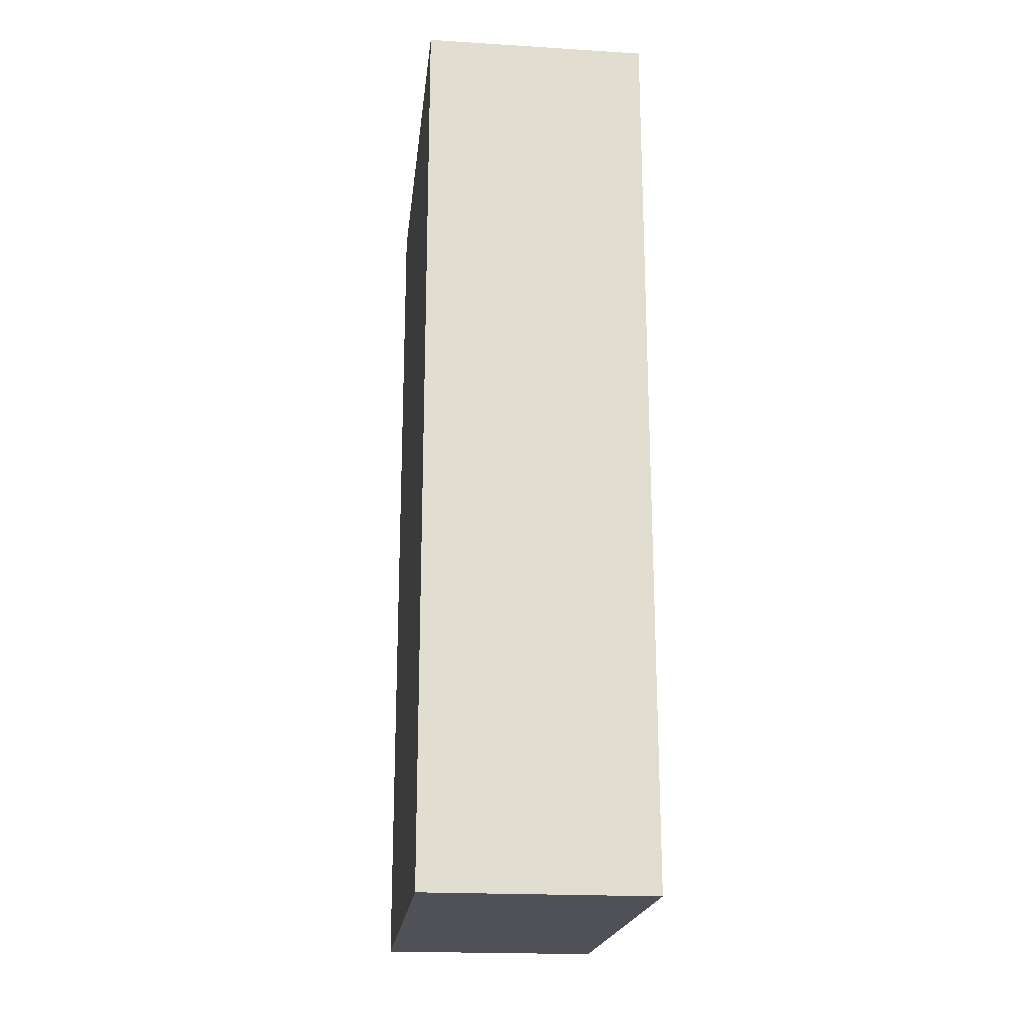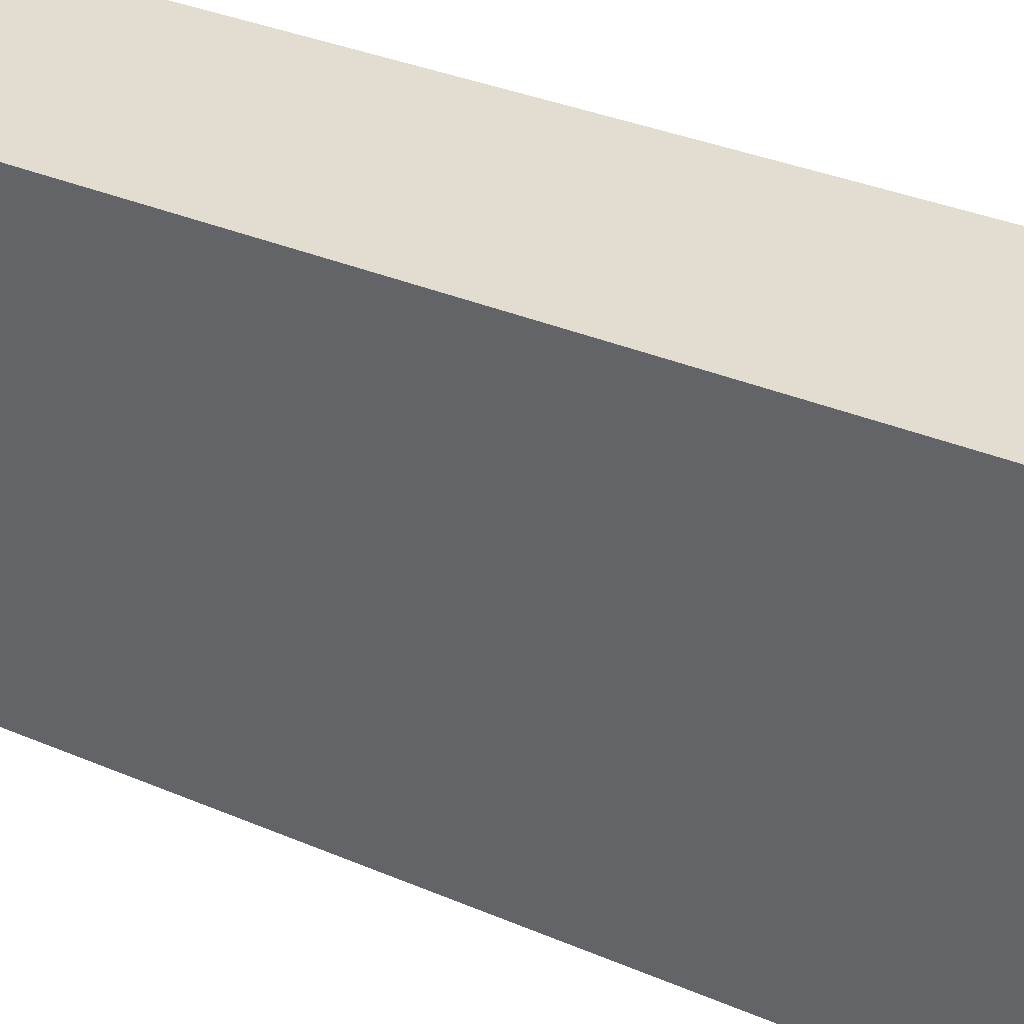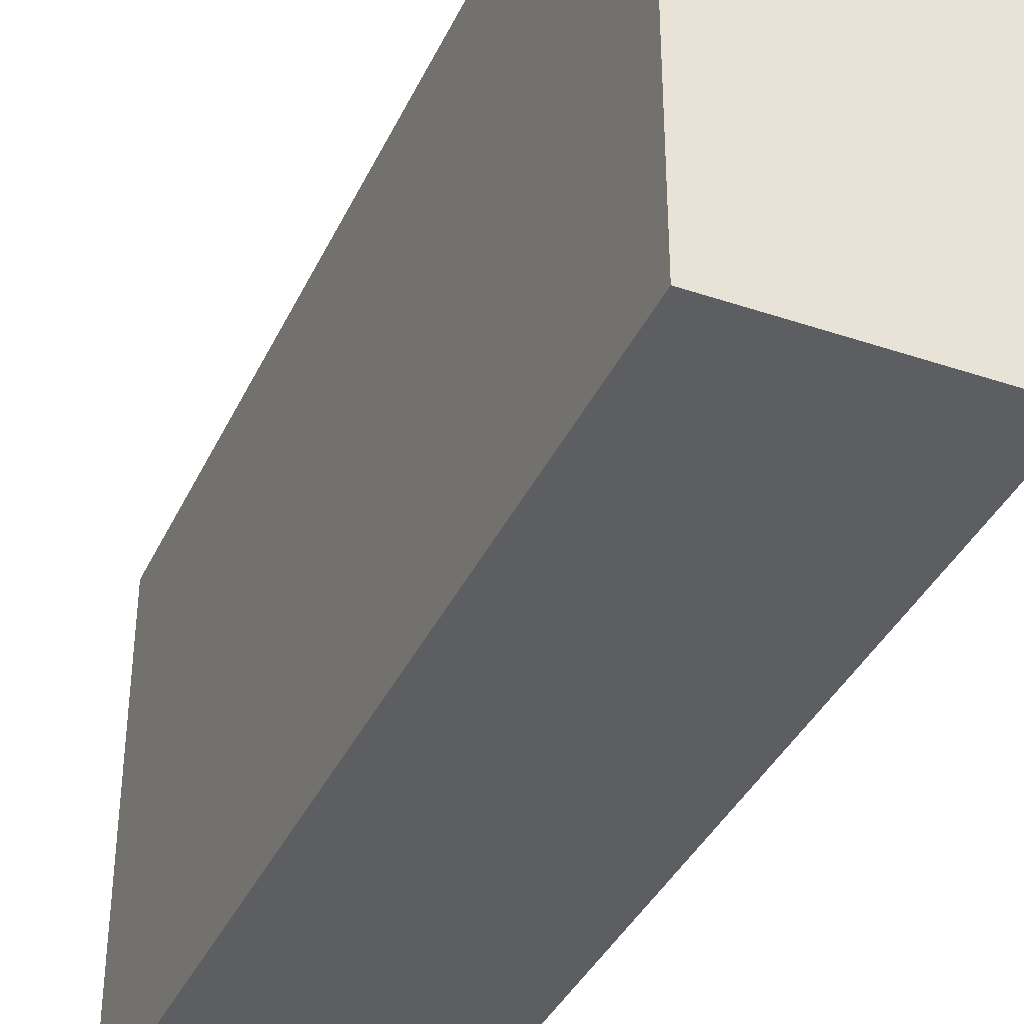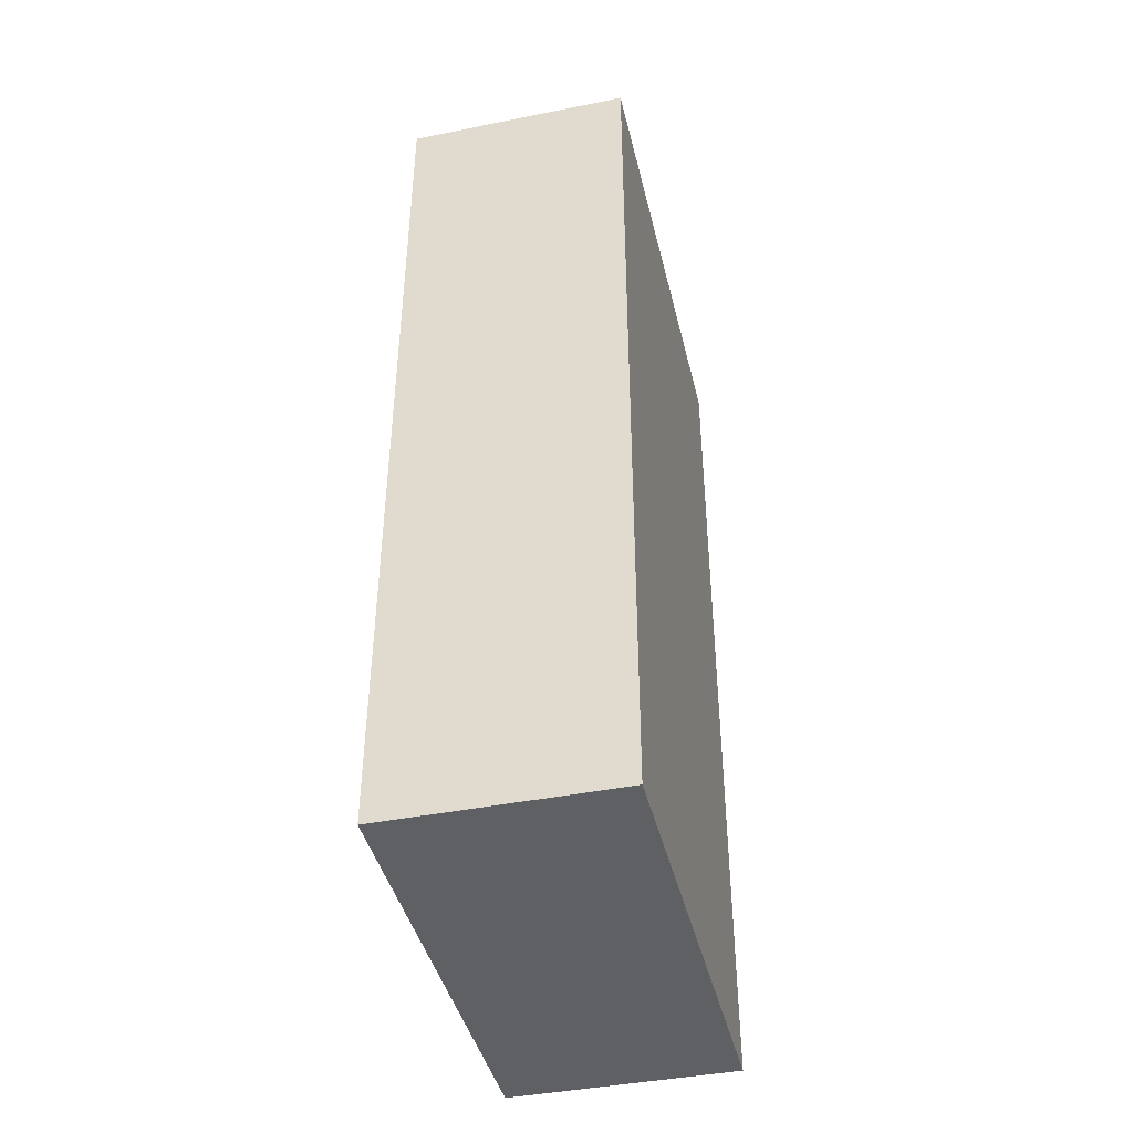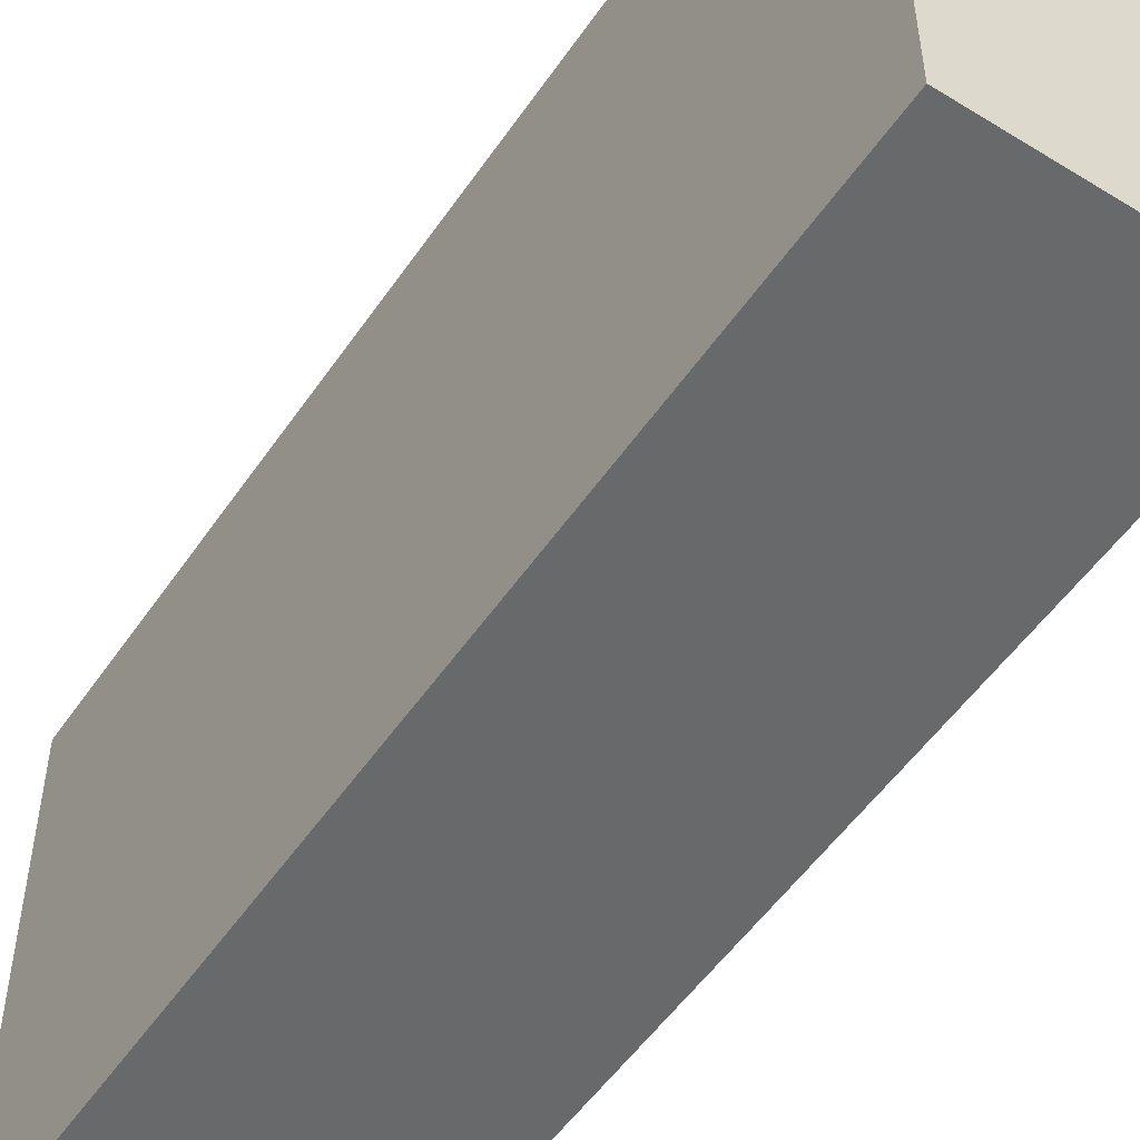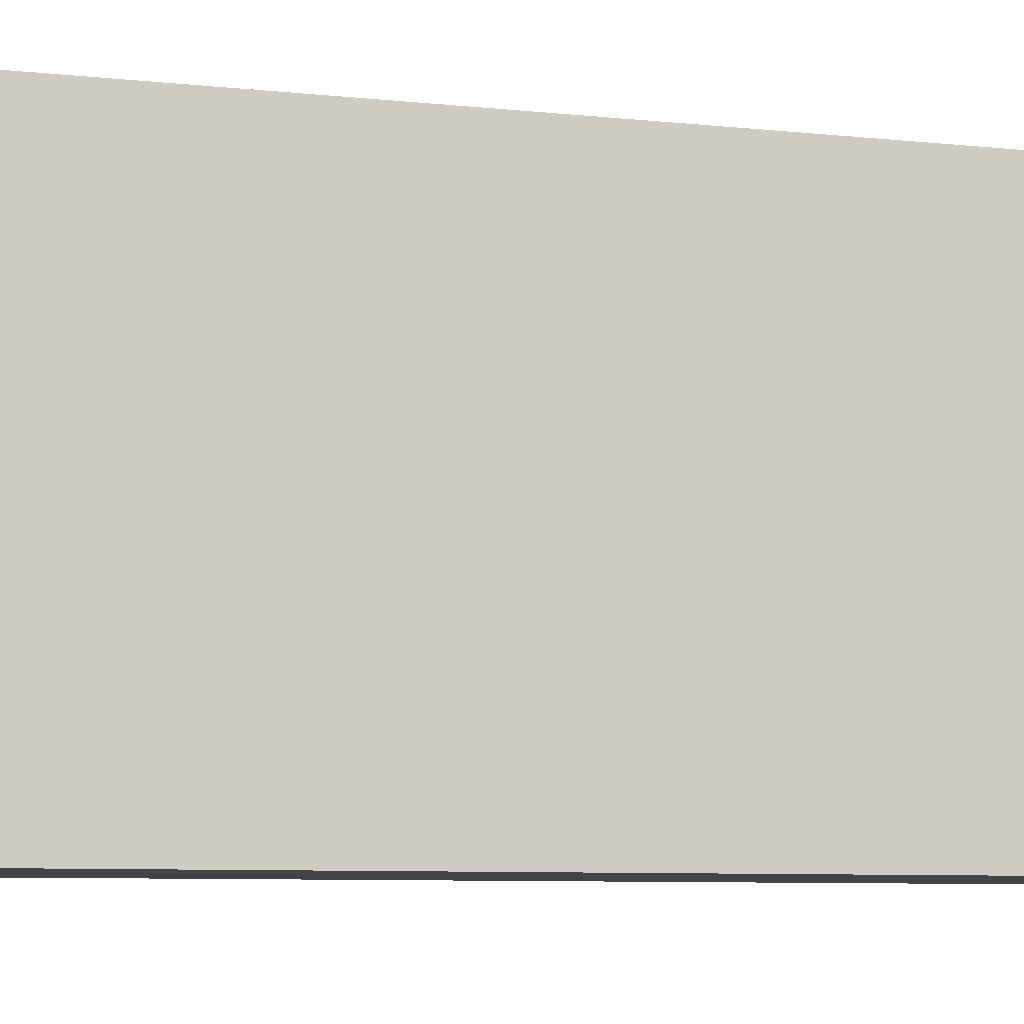
<metadata>
{"format":"obj","ext":"obj","renderer":"f3d","projection":"perspective","resolution":1024,"background":"white","views":[{"elev":-20.3,"azim":173.6,"up":"+Z"},{"elev":35.4,"azim":119.2,"up":"+Y"},{"elev":-38.1,"azim":-23.2,"up":"+Y"},{"elev":-42.7,"azim":13.4,"up":"+Z"},{"elev":-52.6,"azim":-33.5,"up":"+Y"},{"elev":-7.8,"azim":-106.8,"up":"+Y"}]}
</metadata>
<code>
o diamonds_Cube.002
v 1 -2.296 7.811
v 1 -0.2958 7.811
v -1 -2.296 7.811
v -1 -0.2958 7.811
v 1 -2.296 -0.1891
v 1 -0.2958 -0.1891
v -1 -2.296 -0.1891
v -1 -0.2958 -0.1891
v 1 1.704 7.811
v -1 1.704 7.811
v -1 1.704 -0.1891
v 1 1.704 -0.1891
v -1 -2.296 3.811
v -1 -0.2958 3.811
v 1 -2.296 3.811
v 1 -0.2958 3.811
v -1 1.704 3.811
v 1 1.704 3.811
v -1 -0.2958 1.811
v 1 -2.296 1.811
v -1 1.704 1.811
v -1 -2.296 1.811
v 1 -0.2958 1.811
v 1 1.704 1.811
v -1 -2.296 5.811
v 1 -0.2958 5.811
v 1 1.704 5.811
v -1 -0.2958 5.811
v 1 -2.296 5.811
v -1 1.704 5.811
f 3 2 1
f 7 19 22
f 5 8 7
f 1 26 29
f 20 7 22
f 30 4 28
f 27 10 30
f 12 8 6
f 10 2 4
f 24 6 23
f 27 16 26
f 24 17 21
f 21 14 19
f 29 13 25
f 15 23 20
f 13 28 25
f 20 6 5
f 11 19 8
f 12 21 11
f 18 23 16
f 15 22 13
f 22 14 13
f 25 4 3
f 1 25 3
f 9 26 2
f 18 30 17
f 17 28 14
f 29 16 15
f 3 4 2
f 7 8 19
f 5 6 8
f 1 2 26
f 20 5 7
f 30 10 4
f 27 9 10
f 12 11 8
f 10 9 2
f 24 12 6
f 27 18 16
f 24 18 17
f 21 17 14
f 29 15 13
f 15 16 23
f 13 14 28
f 20 23 6
f 11 21 19
f 12 24 21
f 18 24 23
f 15 20 22
f 22 19 14
f 25 28 4
f 1 29 25
f 9 27 26
f 18 27 30
f 17 30 28
f 29 26 16

</code>
